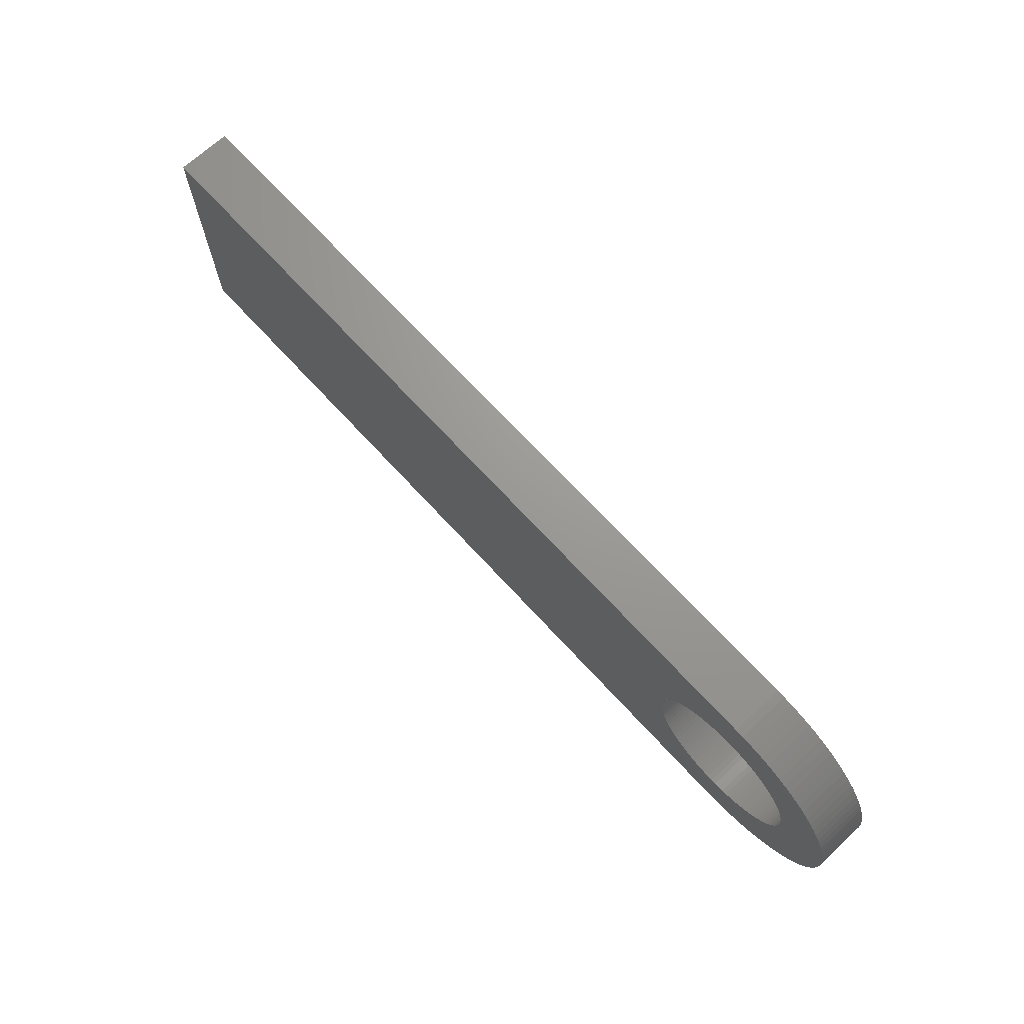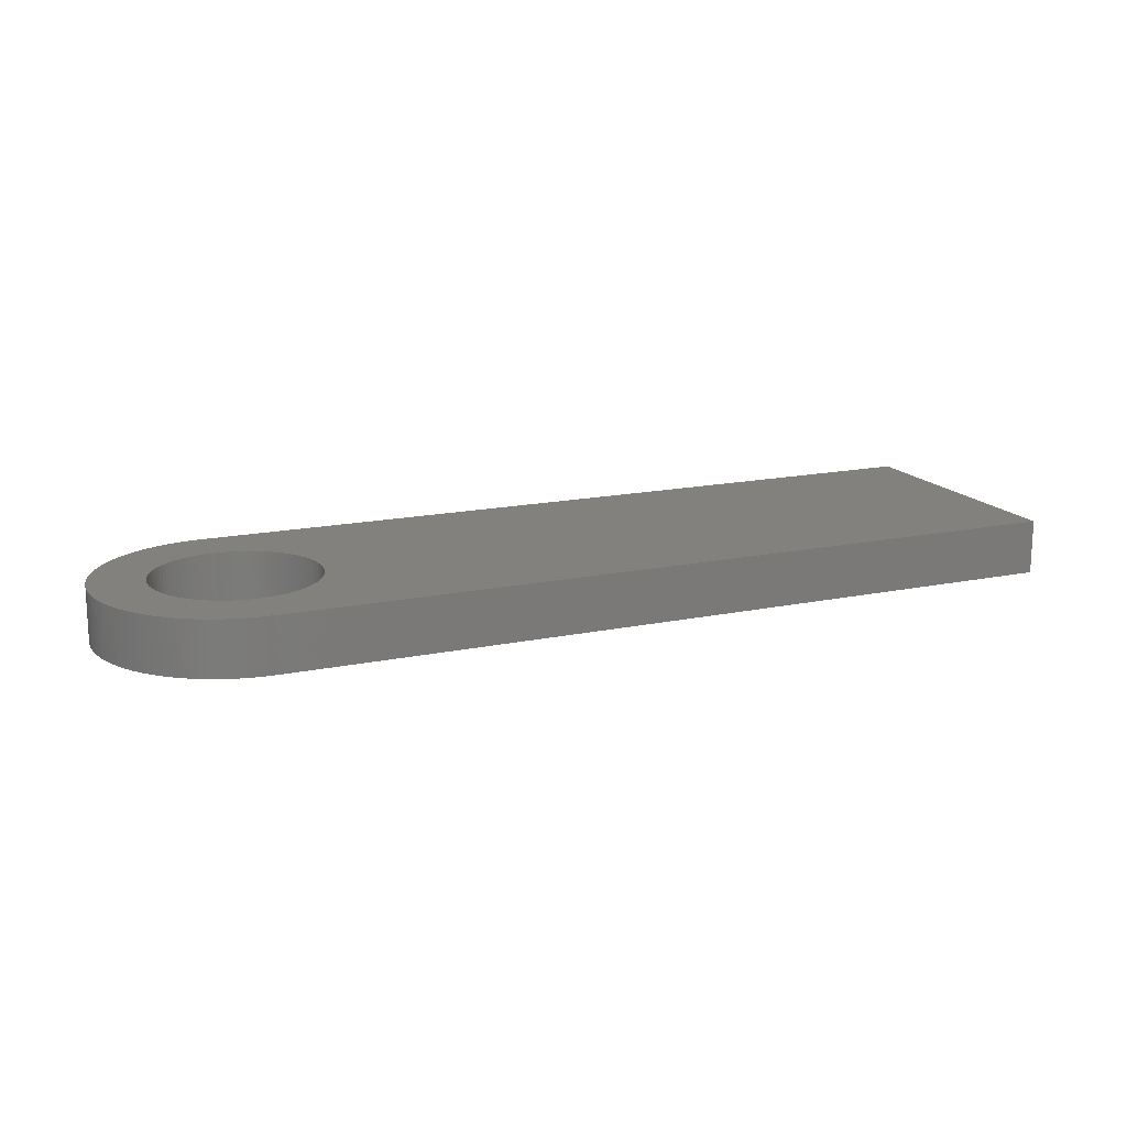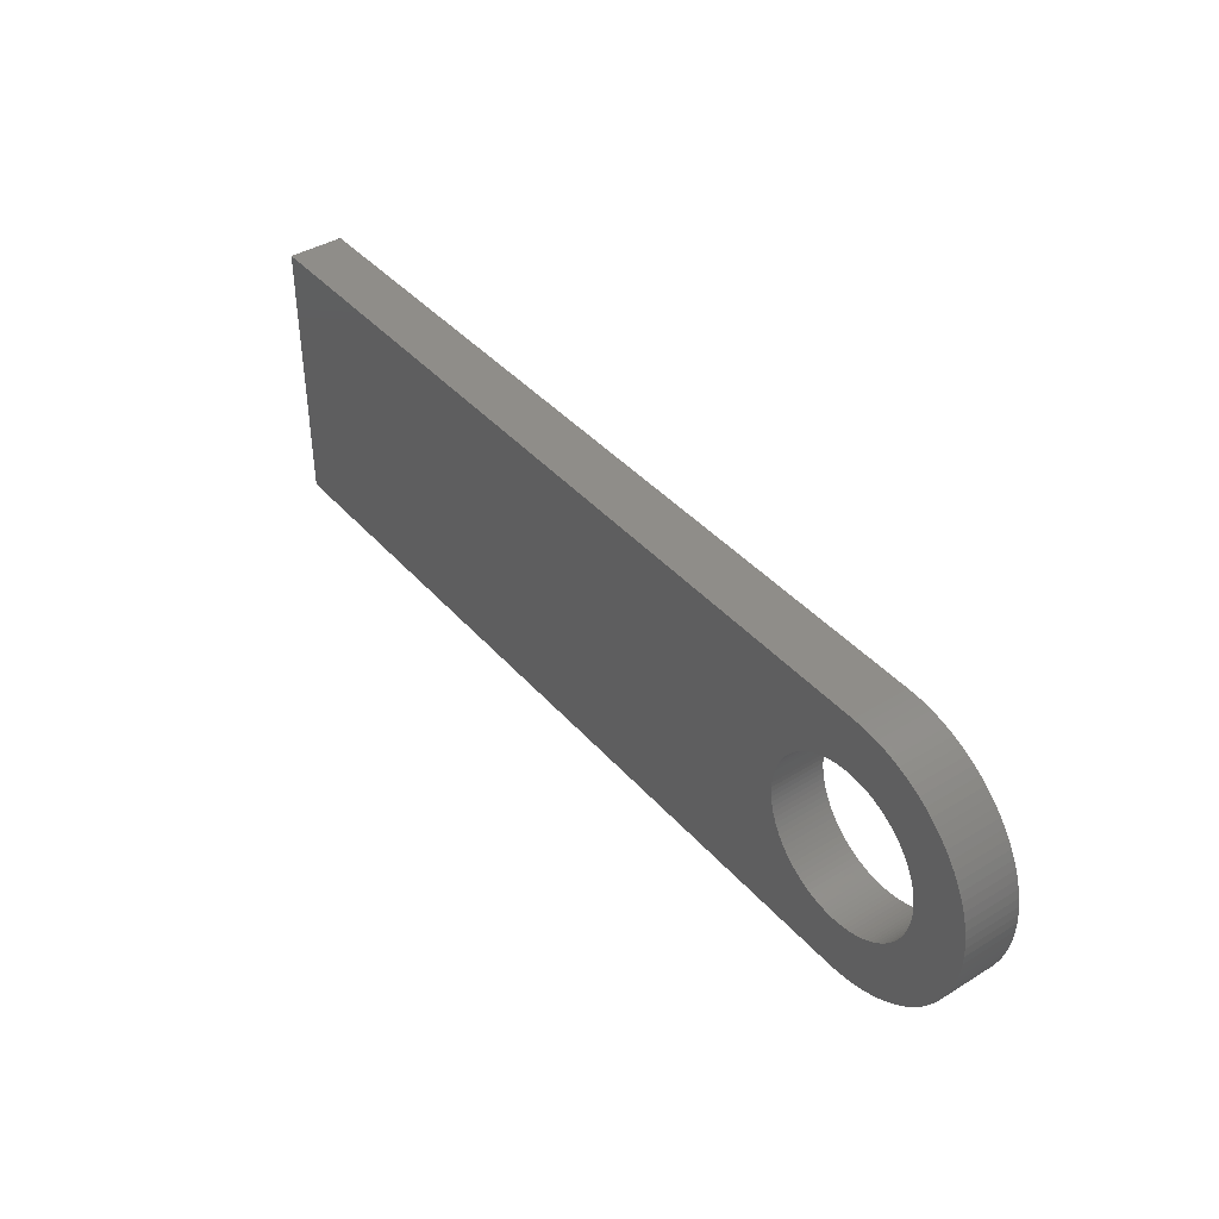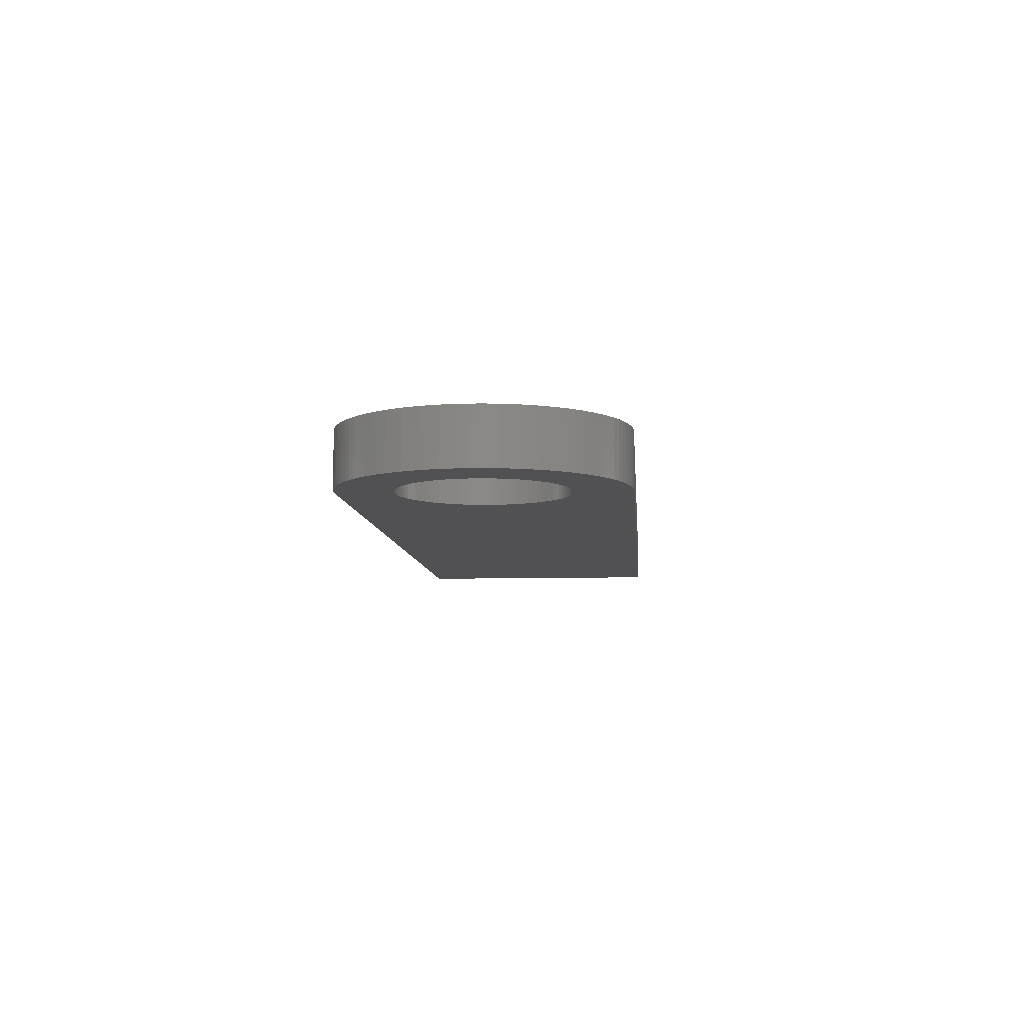
<metadata>
{"format":"stl","ext":"stl","renderer":"f3d","projection":"perspective","resolution":1024,"background":"white","views":[{"elev":69.7,"azim":47.4,"up":"+Y"},{"elev":16.0,"azim":156.4,"up":"+Z"},{"elev":40.6,"azim":53.1,"up":"+Y"},{"elev":-7.8,"azim":94.4,"up":"+Z"}]}
</metadata>
<code>
# stl→obj: 306 verts, 612 faces
v -17.17 -5 0
v -17.17 5 2
v -17.17 5 0
v -17.17 -5 2
v 15.17 0 2
v 17.17 0 2
v 17.16 0.314 2
v 15.16 0.1884 2
v 17.13 0.6267 2
v 17.16 -0.314 2
v 15.14 0.376 2
v 17.08 0.9369 2
v 15.16 -0.1884 2
v 15.11 0.5621 2
v 17.01 1.243 2
v 17.13 -0.6267 2
v 15.07 0.7461 2
v 16.92 1.545 2
v 15.14 -0.376 2
v 15.02 0.9271 2
v 16.82 1.841 2
v 17.08 -0.9369 2
v 14.96 1.104 2
v 16.69 2.129 2
v 15.11 -0.5621 2
v 14.88 1.277 2
v 16.55 2.409 2
v 17.01 -1.243 2
v 14.8 1.445 2
v 16.39 2.679 2
v 15.07 -0.7461 2
v 14.7 1.607 2
v 16.21 2.939 2
v 16.92 -1.545 2
v 14.59 1.763 2
v 16.02 3.187 2
v 15.02 -0.9271 2
v 14.48 1.912 2
v 15.81 3.423 2
v 16.82 -1.841 2
v 14.35 2.054 2
v 15.59 3.645 2
v 14.96 -1.104 2
v 14.22 2.187 2
v 15.35 3.853 2
v 16.69 -2.129 2
v 14.88 -1.277 2
v 14.08 2.312 2
v 15.11 4.045 2
v 13.93 2.427 2
v 14.85 4.222 2
v 13.77 2.533 2
v 14.58 4.382 2
v 13.61 2.629 2
v 14.3 4.524 2
v 13.44 2.714 2
v 14.01 4.649 2
v 13.27 2.789 2
v 13.71 4.755 2
v 13.09 2.853 2
v 13.41 4.843 2
v 12.91 2.906 2
v 13.1 4.911 2
v 12.73 2.947 2
v 12.79 4.961 2
v 12.54 2.976 2
v 12.48 4.99 2
v 12.36 2.994 2
v 12.17 5 2
v 12.17 3 2
v 11.98 2.994 2
v 11.79 2.976 2
v 11.6 2.947 2
v 11.42 2.906 2
v 11.24 2.853 2
v 11.06 2.789 2
v 10.89 2.714 2
v 10.72 2.629 2
v 10.56 2.533 2
v 10.4 2.427 2
v 10.25 2.312 2
v 10.11 2.187 2
v 9.98 2.054 2
v 9.855 1.912 2
v 9.173 0.1884 2
v 9.167 0 2
v 9.19 0.376 2
v 9.22 0.5621 2
v 9.261 0.7461 2
v 9.313 0.9271 2
v 9.377 1.104 2
v 9.452 1.277 2
v 9.538 1.445 2
v 9.634 1.607 2
v 9.74 1.763 2
v 16.55 -2.409 2
v 14.8 -1.445 2
v 16.39 -2.679 2
v 14.7 -1.607 2
v 16.21 -2.939 2
v 14.59 -1.763 2
v 16.02 -3.187 2
v 14.48 -1.912 2
v 15.81 -3.423 2
v 14.35 -2.054 2
v 15.59 -3.645 2
v 14.22 -2.187 2
v 15.35 -3.853 2
v 14.08 -2.312 2
v 15.11 -4.045 2
v 13.93 -2.427 2
v 14.85 -4.222 2
v 13.77 -2.533 2
v 14.58 -4.382 2
v 13.61 -2.629 2
v 14.3 -4.524 2
v 13.44 -2.714 2
v 14.01 -4.649 2
v 13.27 -2.789 2
v 13.71 -4.755 2
v 13.09 -2.853 2
v 13.41 -4.843 2
v 12.91 -2.906 2
v 13.1 -4.911 2
v 12.73 -2.947 2
v 12.79 -4.961 2
v 12.54 -2.976 2
v 12.48 -4.99 2
v 12.36 -2.994 2
v 12.17 -3 2
v 12.17 -5 2
v 11.98 -2.994 2
v 11.79 -2.976 2
v 11.6 -2.947 2
v 11.42 -2.906 2
v 11.24 -2.853 2
v 11.06 -2.789 2
v 10.89 -2.714 2
v 10.72 -2.629 2
v 10.56 -2.533 2
v 10.4 -2.427 2
v 10.25 -2.312 2
v 10.11 -2.187 2
v 9.98 -2.054 2
v 9.855 -1.912 2
v 9.74 -1.763 2
v 9.173 -0.1884 2
v 9.19 -0.376 2
v 9.22 -0.5621 2
v 9.261 -0.7461 2
v 9.313 -0.9271 2
v 9.377 -1.104 2
v 9.452 -1.277 2
v 9.538 -1.445 2
v 9.634 -1.607 2
v 12.17 5 0
v 15.17 0 0
v 17.17 0 0
v 17.16 -0.314 0
v 15.16 -0.1884 0
v 17.13 -0.6267 0
v 17.16 0.314 0
v 15.14 -0.376 0
v 17.08 -0.9369 0
v 15.16 0.1884 0
v 15.11 -0.5621 0
v 17.01 -1.243 0
v 17.13 0.6267 0
v 15.07 -0.7461 0
v 16.92 -1.545 0
v 15.14 0.376 0
v 15.02 -0.9271 0
v 16.82 -1.841 0
v 17.08 0.9369 0
v 14.96 -1.104 0
v 16.69 -2.129 0
v 15.11 0.5621 0
v 14.88 -1.277 0
v 16.55 -2.409 0
v 17.01 1.243 0
v 14.8 -1.445 0
v 16.39 -2.679 0
v 15.07 0.7461 0
v 14.7 -1.607 0
v 16.21 -2.939 0
v 16.92 1.545 0
v 14.59 -1.763 0
v 16.02 -3.187 0
v 15.02 0.9271 0
v 14.48 -1.912 0
v 15.81 -3.423 0
v 16.82 1.841 0
v 14.35 -2.054 0
v 15.59 -3.645 0
v 14.96 1.104 0
v 14.22 -2.187 0
v 15.35 -3.853 0
v 16.69 2.129 0
v 14.88 1.277 0
v 14.08 -2.312 0
v 15.11 -4.045 0
v 13.93 -2.427 0
v 14.85 -4.222 0
v 13.77 -2.533 0
v 14.58 -4.382 0
v 13.61 -2.629 0
v 14.3 -4.524 0
v 13.44 -2.714 0
v 14.01 -4.649 0
v 13.27 -2.789 0
v 13.71 -4.755 0
v 13.09 -2.853 0
v 13.41 -4.843 0
v 12.91 -2.906 0
v 13.1 -4.911 0
v 12.73 -2.947 0
v 12.79 -4.961 0
v 12.54 -2.976 0
v 12.48 -4.99 0
v 12.36 -2.994 0
v 12.17 -5 0
v 12.17 -3 0
v 11.98 -2.994 0
v 11.79 -2.976 0
v 11.6 -2.947 0
v 11.42 -2.906 0
v 11.24 -2.853 0
v 11.06 -2.789 0
v 10.89 -2.714 0
v 10.72 -2.629 0
v 10.56 -2.533 0
v 10.4 -2.427 0
v 10.25 -2.312 0
v 10.11 -2.187 0
v 9.98 -2.054 0
v 9.855 -1.912 0
v 9.173 -0.1884 0
v 9.167 0 0
v 9.19 -0.376 0
v 9.22 -0.5621 0
v 9.261 -0.7461 0
v 9.313 -0.9271 0
v 9.377 -1.104 0
v 9.452 -1.277 0
v 9.538 -1.445 0
v 9.634 -1.607 0
v 9.74 -1.763 0
v 16.55 2.409 0
v 14.8 1.445 0
v 16.39 2.679 0
v 14.7 1.607 0
v 16.21 2.939 0
v 14.59 1.763 0
v 16.02 3.187 0
v 14.48 1.912 0
v 15.81 3.423 0
v 14.35 2.054 0
v 15.59 3.645 0
v 14.22 2.187 0
v 15.35 3.853 0
v 14.08 2.312 0
v 15.11 4.045 0
v 13.93 2.427 0
v 14.85 4.222 0
v 13.77 2.533 0
v 14.58 4.382 0
v 13.61 2.629 0
v 14.3 4.524 0
v 13.44 2.714 0
v 14.01 4.649 0
v 13.27 2.789 0
v 13.71 4.755 0
v 13.09 2.853 0
v 13.41 4.843 0
v 12.91 2.906 0
v 13.1 4.911 0
v 12.73 2.947 0
v 12.79 4.961 0
v 12.54 2.976 0
v 12.48 4.99 0
v 12.36 2.994 0
v 12.17 3 0
v 11.98 2.994 0
v 11.79 2.976 0
v 11.6 2.947 0
v 11.42 2.906 0
v 11.24 2.853 0
v 11.06 2.789 0
v 10.89 2.714 0
v 10.72 2.629 0
v 10.56 2.533 0
v 10.4 2.427 0
v 10.25 2.312 0
v 10.11 2.187 0
v 9.98 2.054 0
v 9.855 1.912 0
v 9.74 1.763 0
v 9.173 0.1884 0
v 9.19 0.376 0
v 9.22 0.5621 0
v 9.261 0.7461 0
v 9.313 0.9271 0
v 9.377 1.104 0
v 9.452 1.277 0
v 9.538 1.445 0
v 9.634 1.607 0
f 1 2 3
f 2 1 4
f 5 6 7
f 8 7 9
f 6 5 10
f 11 9 12
f 13 10 5
f 14 12 15
f 10 13 16
f 17 15 18
f 19 16 13
f 20 18 21
f 16 19 22
f 23 21 24
f 25 22 19
f 26 24 27
f 22 25 28
f 29 27 30
f 31 28 25
f 32 30 33
f 28 31 34
f 35 33 36
f 37 34 31
f 38 36 39
f 34 37 40
f 41 39 42
f 43 40 37
f 44 42 45
f 40 43 46
f 47 46 43
f 7 8 5
f 9 11 8
f 12 14 11
f 48 45 49
f 15 17 14
f 18 20 17
f 21 23 20
f 24 26 23
f 50 49 51
f 27 29 26
f 30 32 29
f 33 35 32
f 52 51 53
f 36 38 35
f 39 41 38
f 54 53 55
f 42 44 41
f 45 48 44
f 56 55 57
f 49 50 48
f 51 52 50
f 58 57 59
f 53 54 52
f 55 56 54
f 60 59 61
f 57 58 56
f 62 61 63
f 59 60 58
f 61 62 60
f 64 63 65
f 63 64 62
f 65 66 64
f 67 66 65
f 67 68 66
f 69 68 67
f 69 70 68
f 69 71 70
f 69 72 71
f 69 73 72
f 69 74 73
f 69 75 74
f 69 76 75
f 69 77 76
f 69 78 77
f 69 79 78
f 69 80 79
f 69 81 80
f 69 82 81
f 69 83 82
f 2 83 69
f 83 2 84
f 85 2 86
f 87 2 85
f 88 2 87
f 89 2 88
f 90 2 89
f 91 2 90
f 92 2 91
f 93 2 92
f 94 2 93
f 95 2 94
f 84 2 95
f 46 47 96
f 97 96 47
f 96 97 98
f 99 98 97
f 98 99 100
f 101 100 99
f 100 101 102
f 103 102 101
f 102 103 104
f 105 104 103
f 104 105 106
f 107 106 105
f 106 107 108
f 109 108 107
f 108 109 110
f 111 110 109
f 110 111 112
f 113 112 111
f 112 113 114
f 115 114 113
f 114 115 116
f 117 116 115
f 116 117 118
f 119 118 117
f 118 119 120
f 121 120 119
f 120 121 122
f 123 122 121
f 122 123 124
f 125 124 123
f 124 125 126
f 127 126 125
f 127 128 126
f 129 128 127
f 130 128 129
f 130 131 128
f 132 131 130
f 133 131 132
f 134 131 133
f 135 131 134
f 136 131 135
f 137 131 136
f 138 131 137
f 139 131 138
f 140 131 139
f 141 131 140
f 142 131 141
f 143 131 142
f 144 131 143
f 4 144 145
f 4 145 146
f 4 86 2
f 86 4 147
f 147 4 148
f 148 4 149
f 149 4 150
f 150 4 151
f 151 4 152
f 152 4 153
f 153 4 154
f 154 4 155
f 155 4 146
f 144 4 131
f 156 2 69
f 2 156 3
f 157 158 159
f 160 159 161
f 158 157 162
f 163 161 164
f 165 162 157
f 166 164 167
f 162 165 168
f 169 167 170
f 171 168 165
f 172 170 173
f 168 171 174
f 175 173 176
f 177 174 171
f 178 176 179
f 174 177 180
f 181 179 182
f 183 180 177
f 184 182 185
f 180 183 186
f 187 185 188
f 189 186 183
f 190 188 191
f 186 189 192
f 193 191 194
f 195 192 189
f 196 194 197
f 192 195 198
f 199 198 195
f 159 160 157
f 161 163 160
f 164 166 163
f 200 197 201
f 167 169 166
f 170 172 169
f 173 175 172
f 176 178 175
f 202 201 203
f 179 181 178
f 182 184 181
f 185 187 184
f 204 203 205
f 188 190 187
f 191 193 190
f 206 205 207
f 194 196 193
f 197 200 196
f 208 207 209
f 201 202 200
f 203 204 202
f 210 209 211
f 205 206 204
f 207 208 206
f 212 211 213
f 209 210 208
f 214 213 215
f 211 212 210
f 213 214 212
f 216 215 217
f 215 216 214
f 217 218 216
f 219 218 217
f 219 220 218
f 221 220 219
f 221 222 220
f 221 223 222
f 221 224 223
f 221 225 224
f 221 226 225
f 221 227 226
f 221 228 227
f 221 229 228
f 221 230 229
f 221 231 230
f 221 232 231
f 221 233 232
f 221 234 233
f 221 235 234
f 1 235 221
f 235 1 236
f 237 1 238
f 239 1 237
f 240 1 239
f 241 1 240
f 242 1 241
f 243 1 242
f 244 1 243
f 245 1 244
f 246 1 245
f 247 1 246
f 236 1 247
f 198 199 248
f 249 248 199
f 248 249 250
f 251 250 249
f 250 251 252
f 253 252 251
f 252 253 254
f 255 254 253
f 254 255 256
f 257 256 255
f 256 257 258
f 259 258 257
f 258 259 260
f 261 260 259
f 260 261 262
f 263 262 261
f 262 263 264
f 265 264 263
f 264 265 266
f 267 266 265
f 266 267 268
f 269 268 267
f 268 269 270
f 271 270 269
f 270 271 272
f 273 272 271
f 272 273 274
f 275 274 273
f 274 275 276
f 277 276 275
f 276 277 278
f 279 278 277
f 279 280 278
f 281 280 279
f 282 280 281
f 282 156 280
f 283 156 282
f 284 156 283
f 285 156 284
f 286 156 285
f 287 156 286
f 288 156 287
f 289 156 288
f 290 156 289
f 291 156 290
f 292 156 291
f 293 156 292
f 294 156 293
f 295 156 294
f 3 295 296
f 3 296 297
f 3 238 1
f 238 3 298
f 298 3 299
f 299 3 300
f 300 3 301
f 301 3 302
f 302 3 303
f 303 3 304
f 304 3 305
f 305 3 306
f 306 3 297
f 295 3 156
f 1 131 4
f 131 1 221
f 12 180 15
f 180 12 174
f 15 186 18
f 186 15 180
f 33 254 36
f 254 33 252
f 266 55 53
f 55 266 268
f 213 120 122
f 120 213 211
f 106 191 104
f 191 106 194
f 24 248 27
f 248 24 198
f 39 258 42
f 258 39 256
f 262 51 49
f 51 262 264
f 276 65 63
f 65 276 278
f 280 69 67
f 69 280 156
f 6 162 7
f 162 6 158
f 215 122 124
f 122 215 213
f 207 114 116
f 114 207 205
f 7 168 9
f 168 7 162
f 9 174 12
f 174 9 168
f 21 198 24
f 198 21 192
f 27 250 30
f 250 27 248
f 30 252 33
f 252 30 250
f 36 256 39
f 256 36 254
f 258 45 42
f 45 258 260
f 264 53 51
f 53 264 266
f 260 49 45
f 49 260 262
f 270 59 57
f 59 270 272
f 274 63 61
f 63 274 276
f 278 67 65
f 67 278 280
f 16 159 10
f 159 16 161
f 219 126 128
f 126 219 217
f 22 161 16
f 161 22 164
f 10 158 6
f 158 10 159
f 34 167 28
f 167 34 170
f 100 182 98
f 182 100 185
f 217 124 126
f 124 217 215
f 211 118 120
f 118 211 209
f 209 116 118
f 116 209 207
f 201 108 110
f 108 201 197
f 205 112 114
f 112 205 203
f 221 128 131
f 128 221 219
f 18 192 21
f 192 18 186
f 268 57 55
f 57 268 270
f 272 61 59
f 61 272 274
f 40 170 34
f 170 40 173
f 104 188 102
f 188 104 191
f 197 106 108
f 106 197 194
f 203 110 112
f 110 203 201
f 28 164 22
f 164 28 167
f 96 176 46
f 176 96 179
f 102 185 100
f 185 102 188
f 98 179 96
f 179 98 182
f 46 173 40
f 173 46 176
f 157 8 165
f 8 157 5
f 283 70 71
f 70 283 282
f 233 143 142
f 143 233 234
f 257 44 259
f 44 257 41
f 84 295 83
f 295 84 296
f 290 77 78
f 77 290 289
f 195 26 199
f 26 195 23
f 273 58 60
f 58 273 271
f 267 52 54
f 52 267 265
f 90 303 91
f 303 90 302
f 287 74 75
f 74 287 286
f 151 241 150
f 241 151 242
f 177 17 183
f 17 177 14
f 165 11 171
f 11 165 8
f 183 20 189
f 20 183 17
f 251 35 253
f 35 251 32
f 253 38 255
f 38 253 35
f 249 32 251
f 32 249 29
f 279 64 66
f 64 279 277
f 275 60 62
f 60 275 273
f 269 54 56
f 54 269 267
f 263 48 50
f 48 263 261
f 87 300 88
f 300 87 299
f 93 306 94
f 306 93 305
f 95 296 84
f 296 95 297
f 85 299 87
f 299 85 298
f 293 80 81
f 80 293 292
f 294 81 82
f 81 294 293
f 285 72 73
f 72 285 284
f 196 109 107
f 109 196 200
f 181 47 178
f 47 181 97
f 230 140 139
f 140 230 231
f 232 142 141
f 142 232 233
f 229 139 138
f 139 229 230
f 223 133 132
f 133 223 224
f 152 242 151
f 242 152 243
f 171 14 177
f 14 171 11
f 189 23 195
f 23 189 20
f 255 41 257
f 41 255 38
f 199 29 249
f 29 199 26
f 277 62 64
f 62 277 275
f 281 66 68
f 66 281 279
f 282 68 70
f 68 282 281
f 271 56 58
f 56 271 269
f 265 50 52
f 50 265 263
f 261 44 48
f 44 261 259
f 94 297 95
f 297 94 306
f 91 304 92
f 304 91 303
f 92 305 93
f 305 92 304
f 88 301 89
f 301 88 300
f 89 302 90
f 302 89 301
f 86 298 85
f 298 86 238
f 292 79 80
f 79 292 291
f 291 78 79
f 78 291 290
f 83 294 82
f 294 83 295
f 288 75 76
f 75 288 287
f 289 76 77
f 76 289 288
f 286 73 74
f 73 286 285
f 284 71 72
f 71 284 283
f 160 5 157
f 5 160 13
f 218 129 127
f 129 218 220
f 214 125 123
f 125 214 216
f 208 119 117
f 119 208 210
f 212 123 121
f 123 212 214
f 196 105 193
f 105 196 107
f 200 111 109
f 111 200 202
f 204 115 113
f 115 204 206
f 190 101 187
f 101 190 103
f 184 97 181
f 97 184 99
f 178 43 175
f 43 178 47
f 172 31 169
f 31 172 37
f 163 13 160
f 13 163 19
f 231 141 140
f 141 231 232
f 228 138 137
f 138 228 229
f 226 136 135
f 136 226 227
f 224 134 133
f 134 224 225
f 222 132 130
f 132 222 223
f 155 245 154
f 245 155 246
f 145 247 146
f 247 145 236
f 144 236 145
f 236 144 235
f 153 243 152
f 243 153 244
f 150 240 149
f 240 150 241
f 148 237 147
f 237 148 239
f 147 238 86
f 238 147 237
f 216 127 125
f 127 216 218
f 206 117 115
f 117 206 208
f 210 121 119
f 121 210 212
f 193 103 190
f 103 193 105
f 202 113 111
f 113 202 204
f 187 99 184
f 99 187 101
f 175 37 172
f 37 175 43
f 169 25 166
f 25 169 31
f 227 137 136
f 137 227 228
f 225 135 134
f 135 225 226
f 220 130 129
f 130 220 222
f 146 246 155
f 246 146 247
f 143 235 144
f 235 143 234
f 154 244 153
f 244 154 245
f 149 239 148
f 239 149 240
f 166 19 163
f 19 166 25

</code>
